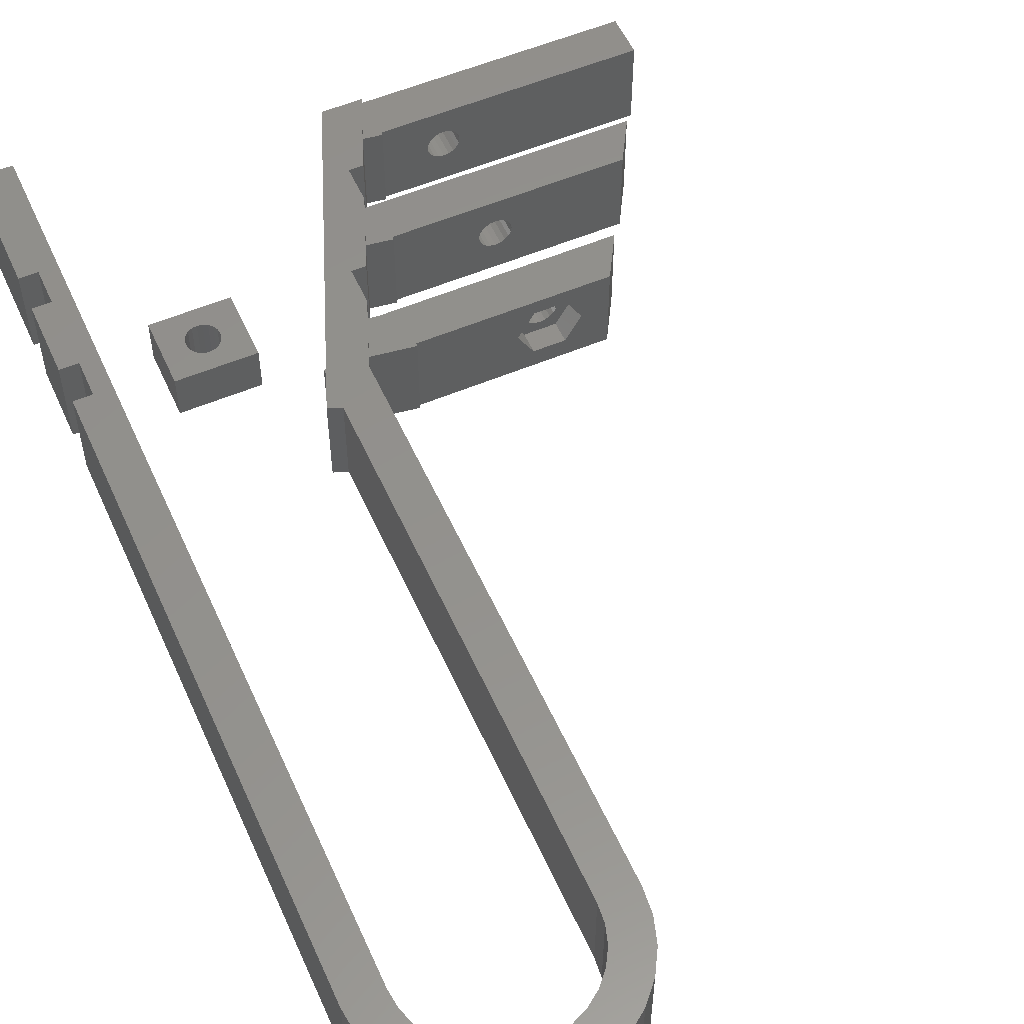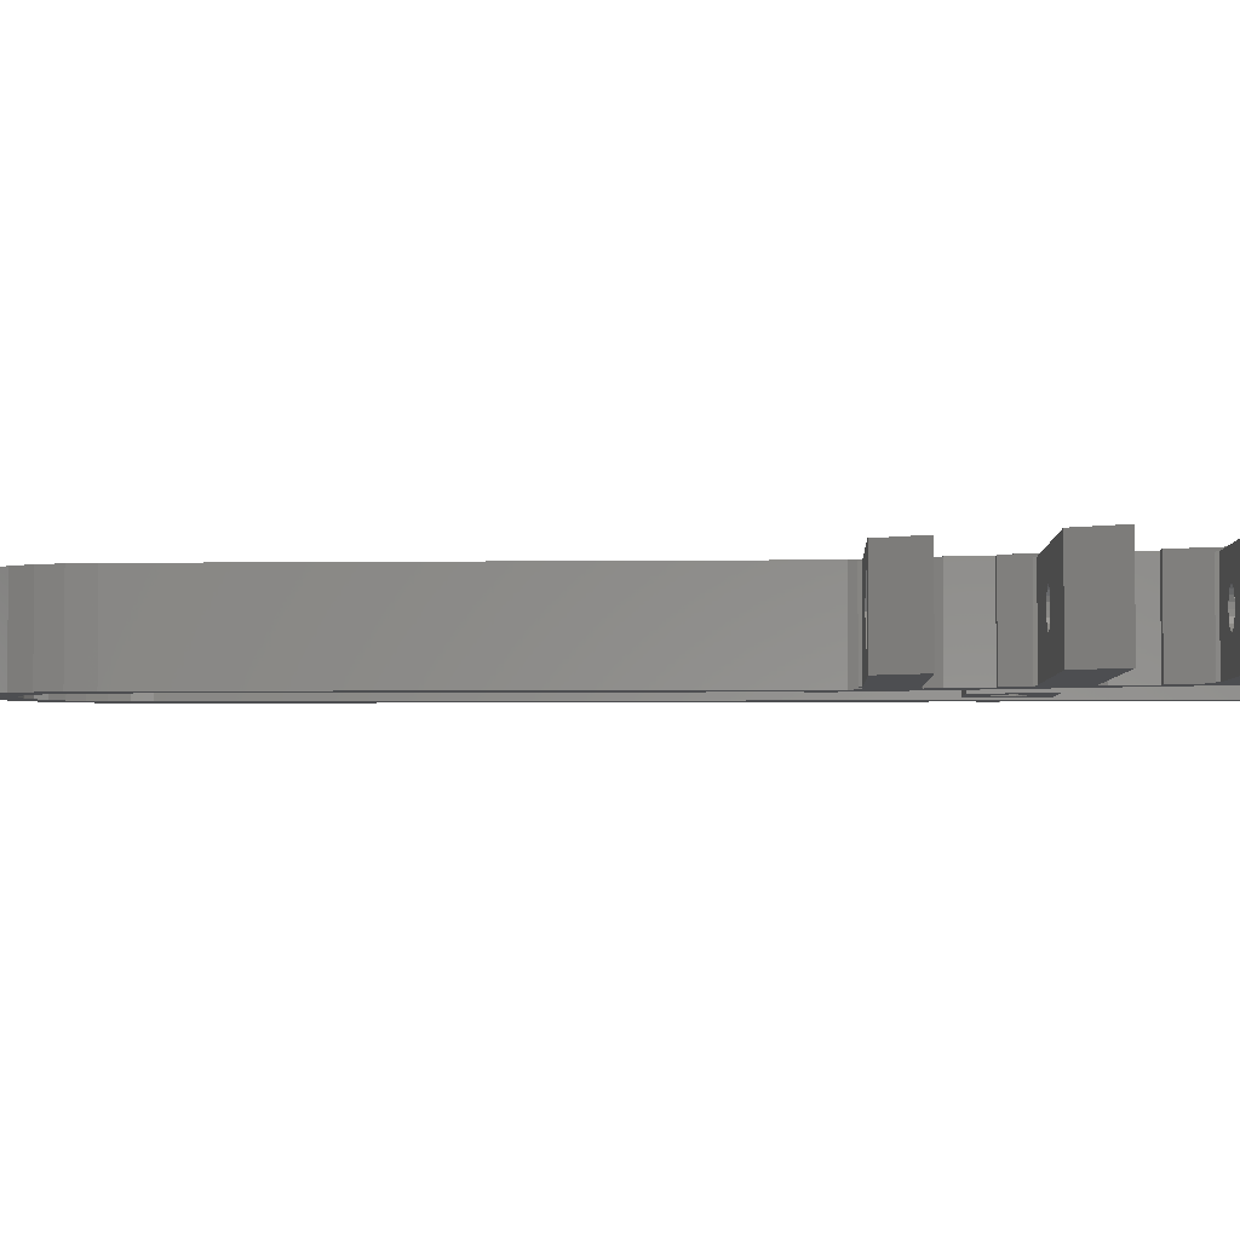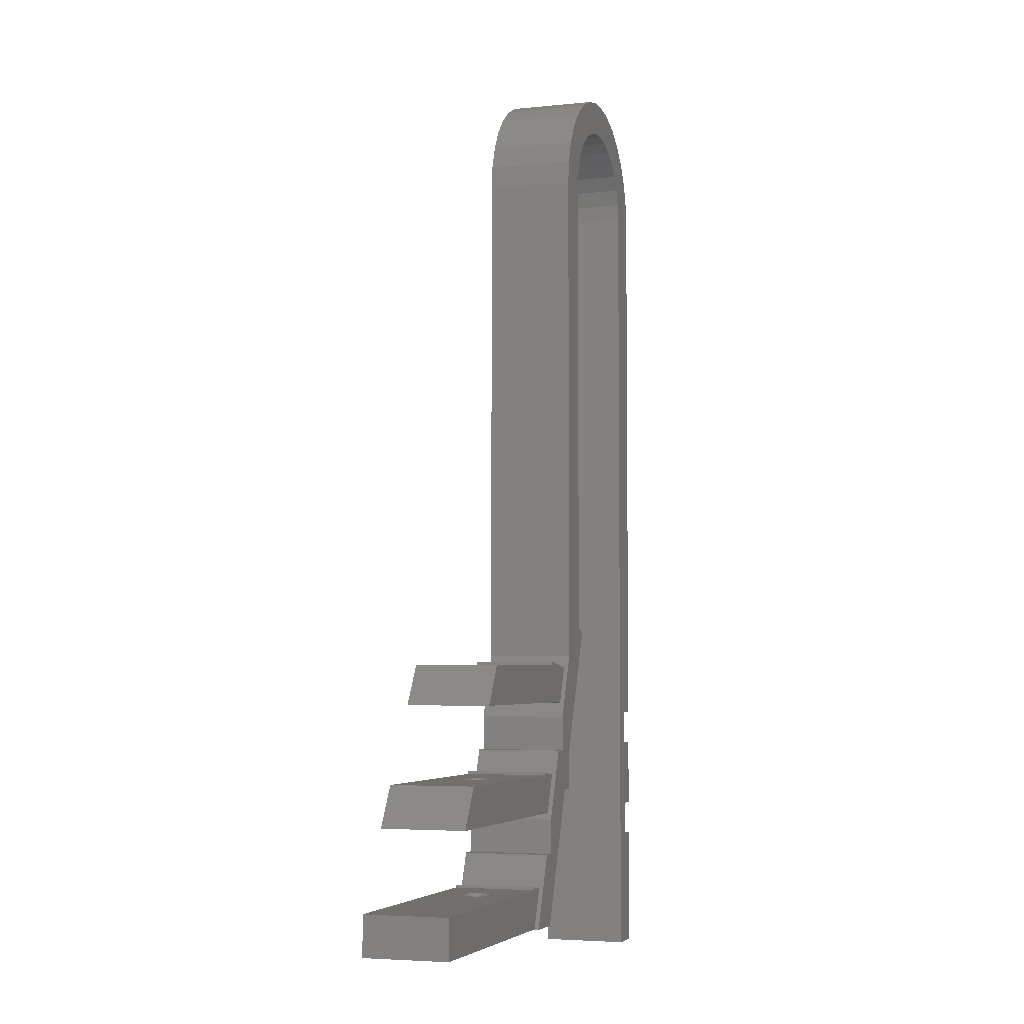
<metadata>
{"format":"stl","ext":"stl","renderer":"f3d","projection":"perspective","resolution":1024,"background":"white","views":[{"elev":55.2,"azim":156.0,"up":"+Z"},{"elev":-3.5,"azim":-86.9,"up":"+Z"},{"elev":-4.3,"azim":-71.1,"up":"+Y"}]}
</metadata>
<code>
# stl→obj: 340 verts, 688 faces
v 36.5 -26 5.05
v 36.5 -22 -5.05
v 36.5 -22 5.05
v 36.5 -26 -5.05
v 38.5 -22 5.05
v 38.5 -22 -5.05
v 38.5 -26 -5.05
v 38.5 -26 5.05
v 36.5 -38 5.05
v 36.5 -34 -5.05
v 36.5 -34 5.05
v 36.5 -38 -5.05
v 38.5 -38 -5.05
v 38.5 -38 5.05
v 38.5 -34 5.05
v 38.5 -34 -5.05
v 34.5 -52 -5.05
v 34.5 44 5.05
v 34.5 44 -5.05
v 34.5 -52 5.05
v 38.5 44 5.05
v 38.21 46.75 5.05
v 37.35 49.39 5.05
v 35.97 51.79 5.05
v 38.5 -52 5.05
v 7.661 -26 5.05
v 4.59 -34 5.05
v 4.6 -34 5.05
v 12 -14.7 5.05
v 9.196 -22 5.05
v 9.2 -22 5.05
v 34.3 45.92 5.05
v 32.73 49.44 5.05
v 34.12 53.85 5.05
v 33.7 47.76 5.05
v 31.44 50.87 5.05
v 31.88 55.47 5.05
v 29.88 52.01 5.05
v 29.34 56.6 5.05
v 28.11 52.8 5.05
v 26.64 57.18 5.05
v 26.22 53.2 5.05
v 24.28 53.2 5.05
v 23.86 57.18 5.05
v 22.39 52.8 5.05
v 21.16 56.6 5.05
v 20.62 52.01 5.05
v 18.62 55.47 5.05
v 19.06 50.87 5.05
v 16.38 53.85 5.05
v 17.77 49.44 5.05
v 14.53 51.79 5.05
v 16.8 47.76 5.05
v 13.15 49.39 5.05
v 12 44 5.05
v 16 -11.16 5.05
v 16 44 5.05
v 16 -15.44 5.05
v 15.78 -16 5.05
v 16.2 45.92 5.05
v 12.29 46.75 5.05
v 16 -16 5.05
v 9.2 -26 5.05
v 4.6 -38 5.05
v 4.153 -46.3 5.05
v 3.055 -38 5.05
v -0.1315 -46.3 5.05
v 17.43 -11.71 5.05
v 38.5 44 -5.05
v 38.5 -52 -5.05
v 15.78 -16 -5.05
v 16 -15.44 -5.05
v 16 -16 -5.05
v 12 -14.7 -5.05
v 16 -11.16 -5.05
v 17.43 -11.71 -5.05
v 35.97 51.79 -5.05
v 34.3 45.92 -5.05
v 33.7 47.76 -5.05
v 32.73 49.44 -5.05
v 34.12 53.85 -5.05
v 31.44 50.87 -5.05
v 31.88 55.47 -5.05
v 29.88 52.01 -5.05
v 29.34 56.6 -5.05
v 28.11 52.8 -5.05
v 26.64 57.18 -5.05
v 26.22 53.2 -5.05
v 24.28 53.2 -5.05
v 23.86 57.18 -5.05
v 22.39 52.8 -5.05
v 21.16 56.6 -5.05
v 20.62 52.01 -5.05
v 18.62 55.47 -5.05
v 19.06 50.87 -5.05
v 16.38 53.85 -5.05
v 17.77 49.44 -5.05
v 14.53 51.79 -5.05
v 16.8 47.76 -5.05
v 13.15 49.39 -5.05
v 16.2 45.92 -5.05
v 12.29 46.75 -5.05
v 16 44 -5.05
v 12 44 -5.05
v 11.47 -16.08 -5.05
v 9.816 -20.39 -5.05
v 9.2 -26 -5.05
v 6.582 -28.81 -5.05
v 7.661 -26 -5.05
v 4.878 -33.25 -5.05
v 4.153 -46.3 -5.05
v 4.6 -38 -5.05
v 1.633 -41.7 -5.05
v 4.001 -46.3 -5.05
v 1.998 -46.3 -5.05
v 3.963 -46.58 -5.05
v 3.055 -38 -5.05
v -0.1124 -46.25 -5.05
v -0.1315 -46.3 -5.05
v 38.21 46.75 -5.05
v 37.35 49.39 -5.05
v 8.843 -20.25 -5.05
v 6.792 -15.75 -5.05
v 6.837 -15.42 -5.05
v -13.25 -15.75 -5.05
v -15.84 -20.25 -5.05
v 9.2 -22 -5.05
v 9.196 -22 -5.05
v 3.792 -28.75 -5.05
v 3.837 -28.42 -5.05
v -20.75 -28.75 -5.05
v -23.35 -33.25 -5.05
v 4.6 -34 -5.05
v 4.59 -34 -5.05
v -0.4084 -41.75 -5.05
v -0.3625 -41.42 -5.05
v -28.2 -46.25 -5.05
v -28.2 -41.75 -5.05
v 1.998 -46.3 4.55
v 4.001 -46.3 4.55
v -0.1124 -46.25 4.55
v 1.633 -41.7 4.55
v 4.878 -33.25 4.55
v 6.582 -28.81 4.55
v 9.816 -20.39 4.55
v 11.47 -16.08 4.55
v 6.837 -15.42 4.55
v 6.792 -15.75 4.55
v 8.843 -20.25 4.55
v -13.25 -15.75 4.55
v -15.84 -20.25 4.55
v -5.325 -15.75 2.901
v -3.65 -15.75 -1.063e-14
v -5.325 -15.75 -2.901
v -8.675 -15.75 2.901
v -10.35 -15.75 -1.063e-14
v -8.675 -15.75 -2.901
v -7 -20.25 1.75
v -7.541 -20.25 1.664
v -8.029 -20.25 1.416
v -8.416 -20.25 1.029
v -8.664 -20.25 0.5408
v -8.75 -20.25 -9.078e-15
v -8.664 -20.25 -0.5408
v -8.416 -20.25 -1.029
v -7.541 -20.25 -1.664
v -7 -20.25 -1.75
v -8.029 -20.25 -1.416
v -6.459 -20.25 1.664
v -5.971 -20.25 1.416
v -5.584 -20.25 1.029
v -5.336 -20.25 0.5408
v -5.25 -20.25 -9.078e-15
v -5.336 -20.25 -0.5408
v -5.584 -20.25 -1.029
v -5.971 -20.25 -1.416
v -6.459 -20.25 -1.664
v 3.837 -28.42 4.55
v 3.792 -28.75 4.55
v -20.75 -28.75 4.55
v -23.35 -33.25 4.55
v -7 -33.25 1.75
v -7.541 -33.25 1.664
v -8.029 -33.25 1.416
v -8.416 -33.25 1.029
v -8.664 -33.25 0.5408
v -8.75 -33.25 -4.599e-15
v -8.664 -33.25 -0.5408
v -8.416 -33.25 -1.029
v -8.029 -33.25 -1.416
v -7.541 -33.25 -1.664
v -7 -33.25 -1.75
v -6.459 -33.25 1.664
v -5.971 -33.25 1.416
v -5.584 -33.25 1.029
v -5.336 -33.25 0.5408
v -5.25 -33.25 -4.599e-15
v -5.336 -33.25 -0.5408
v -5.584 -33.25 -1.029
v -5.971 -33.25 -1.416
v -6.459 -33.25 -1.664
v -7 -28.75 1.75
v -6.459 -28.75 1.664
v -5.971 -28.75 1.416
v -5.584 -28.75 1.029
v -5.336 -28.75 0.5408
v -5.25 -28.75 -6.149e-15
v -5.336 -28.75 -0.5408
v -5.584 -28.75 -1.029
v -6.459 -28.75 -1.664
v -7 -28.75 -1.75
v -5.971 -28.75 -1.416
v -7.541 -28.75 1.664
v -8.029 -28.75 1.416
v -8.416 -28.75 1.029
v -8.664 -28.75 0.5408
v -8.75 -28.75 -6.149e-15
v -8.664 -28.75 -0.5408
v -8.416 -28.75 -1.029
v -8.029 -28.75 -1.416
v -7.541 -28.75 -1.664
v -0.3625 -41.42 4.55
v -0.4084 -41.75 4.55
v -28.2 -46.25 4.55
v -28.2 -41.75 4.55
v 3.963 -46.58 4.55
v -7.541 -41.75 1.664
v -7 -41.75 1.75
v -6.459 -41.75 1.664
v -5.971 -41.75 1.416
v -5.584 -41.75 1.029
v -5.336 -41.75 0.5408
v -5.25 -41.75 -1.671e-15
v -5.336 -41.75 -0.5408
v -6.459 -41.75 -1.664
v -7 -41.75 -1.75
v -5.971 -41.75 -1.416
v -5.584 -41.75 -1.029
v -8.029 -41.75 1.416
v -8.416 -41.75 1.029
v -8.664 -41.75 0.5408
v -8.75 -41.75 -1.671e-15
v -8.664 -41.75 -0.5408
v -8.416 -41.75 -1.029
v -8.029 -41.75 -1.416
v -7.541 -41.75 -1.664
v -7.541 -46.25 1.664
v -7 -46.25 1.75
v -8.029 -46.25 1.416
v -8.416 -46.25 1.029
v -8.664 -46.25 0.5408
v -8.75 -46.25 -1.206e-16
v -8.664 -46.25 -0.5408
v -8.416 -46.25 -1.029
v -8.029 -46.25 -1.416
v -7.541 -46.25 -1.664
v -6.459 -46.25 1.664
v -5.971 -46.25 1.416
v -5.584 -46.25 1.029
v -5.336 -46.25 0.5408
v -5.25 -46.25 -1.206e-16
v -5.336 -46.25 -0.5408
v -5.584 -46.25 -1.029
v -5.971 -46.25 -1.416
v -6.459 -46.25 -1.664
v -7 -46.25 -1.75
v -5.325 -18 -2.901
v -3.65 -18 -9.853e-15
v -10.35 -18 -9.853e-15
v -8.675 -18 -2.901
v -5.325 -18 2.901
v -7 -18 1.75
v -8.675 -18 2.901
v -6.459 -18 1.664
v -5.971 -18 1.416
v -5.584 -18 1.029
v -5.336 -18 0.5408
v -5.25 -18 -9.853e-15
v -5.336 -18 -0.5408
v -5.584 -18 -1.029
v -6.459 -18 -1.664
v -7 -18 -1.75
v -5.971 -18 -1.416
v -7.541 -18 1.664
v -8.029 -18 1.416
v -8.416 -18 1.029
v -8.664 -18 0.5408
v -8.75 -18 -9.853e-15
v -8.664 -18 -0.5408
v -8.416 -18 -1.029
v -8.029 -18 -1.416
v -7.541 -18 -1.664
v 25.75 -28 -5.05
v 25.66 -27.46 -0.05
v 25.66 -27.46 -5.05
v 25.75 -28 -0.05
v 22.25 -28 -0.05
v 22.34 -27.46 -5.05
v 22.34 -27.46 -0.05
v 22.25 -28 -5.05
v 24 -26.25 -5.05
v 24.54 -26.34 -0.05
v 24 -26.25 -0.05
v 24.54 -26.34 -5.05
v 24 -29.75 -5.05
v 23.46 -29.66 -0.05
v 24 -29.75 -0.05
v 23.46 -29.66 -5.05
v 25.42 -26.97 -5.05
v 25.03 -26.58 -0.05
v 25.03 -26.58 -5.05
v 25.42 -26.97 -0.05
v 22.97 -26.58 -5.05
v 23.46 -26.34 -0.05
v 22.97 -26.58 -0.05
v 23.46 -26.34 -5.05
v 22.58 -26.97 -0.05
v 22.58 -26.97 -5.05
v 25.42 -29.03 -5.05
v 25.66 -28.54 -0.05
v 25.66 -28.54 -5.05
v 25.42 -29.03 -0.05
v 22.97 -29.42 -0.05
v 22.58 -29.03 -5.05
v 22.58 -29.03 -0.05
v 22.97 -29.42 -5.05
v 22.34 -28.54 -0.05
v 22.34 -28.54 -5.05
v 24.54 -29.66 -5.05
v 24.54 -29.66 -0.05
v 25.03 -29.42 -5.05
v 25.03 -29.42 -0.05
v 19.75 -31.75 -5.05
v 19.75 -24.25 -0.05
v 19.75 -24.25 -5.05
v 19.75 -31.75 -0.05
v 28.25 -24.25 -0.05
v 28.25 -31.75 -0.05
v 28.25 -24.25 -5.05
v 28.25 -31.75 -5.05
f 1 2 3
f 2 1 4
f 2 5 3
f 5 2 6
f 7 1 8
f 1 7 4
f 9 10 11
f 10 9 12
f 13 9 14
f 9 13 12
f 10 15 11
f 15 10 16
f 17 18 19
f 18 17 20
f 18 21 22
f 18 22 23
f 3 21 18
f 20 1 3
f 1 20 11
f 21 3 5
f 18 23 24
f 1 15 8
f 15 1 11
f 9 25 14
f 20 3 18
f 9 20 25
f 11 20 9
f 26 27 28
f 29 30 31
f 24 32 18
f 33 24 34
f 24 35 32
f 24 33 35
f 36 34 37
f 34 36 33
f 37 38 36
f 39 38 37
f 39 40 38
f 41 40 39
f 41 42 40
f 41 43 42
f 44 43 41
f 44 45 43
f 46 45 44
f 46 47 45
f 48 47 46
f 47 48 49
f 50 49 48
f 49 50 51
f 52 51 50
f 51 52 53
f 54 53 52
f 55 56 57
f 56 29 58
f 59 58 29
f 53 54 60
f 61 60 54
f 60 61 57
f 57 61 55
f 56 55 29
f 58 59 62
f 31 59 29
f 63 59 31
f 28 63 26
f 64 63 28
f 65 63 64
f 63 65 59
f 66 65 64
f 65 66 67
f 68 56 58
f 5 69 21
f 69 5 6
f 25 13 14
f 13 25 70
f 15 7 8
f 7 15 16
f 71 72 73
f 74 72 71
f 72 74 75
f 76 72 75
f 70 12 13
f 17 10 12
f 10 17 4
f 4 17 2
f 17 12 70
f 2 17 19
f 2 19 77
f 78 77 19
f 79 77 78
f 80 77 79
f 77 80 81
f 82 81 80
f 81 82 83
f 84 83 82
f 84 85 83
f 86 85 84
f 86 87 85
f 88 87 86
f 89 87 88
f 89 90 87
f 91 90 89
f 91 92 90
f 93 92 91
f 94 93 95
f 93 94 92
f 96 95 97
f 98 97 99
f 95 96 94
f 100 99 101
f 102 101 103
f 97 98 96
f 104 75 74
f 102 103 104
f 99 100 98
f 75 104 103
f 71 105 74
f 71 106 105
f 71 107 106
f 107 108 109
f 107 110 108
f 111 107 71
f 107 112 110
f 107 111 112
f 113 111 114
f 115 114 116
f 111 113 112
f 114 115 113
f 112 113 117
f 115 118 113
f 118 115 119
f 10 7 16
f 7 10 4
f 2 69 6
f 77 69 2
f 69 77 120
f 120 77 121
f 101 102 100
f 122 105 106
f 123 105 122
f 105 123 124
f 122 125 123
f 125 122 126
f 127 106 107
f 106 127 128
f 129 108 110
f 108 129 130
f 110 131 129
f 131 110 132
f 133 110 112
f 110 133 134
f 135 113 118
f 113 135 136
f 137 135 118
f 135 137 138
f 17 25 20
f 25 17 70
f 107 31 127
f 31 107 63
f 128 31 30
f 31 128 127
f 107 26 63
f 26 107 109
f 112 28 133
f 28 112 64
f 134 28 27
f 28 134 133
f 112 66 64
f 66 112 117
f 67 139 65
f 119 139 67
f 139 119 115
f 140 65 139
f 111 140 114
f 140 111 65
f 118 119 141
f 142 117 113
f 117 142 66
f 67 142 141
f 142 67 66
f 67 141 119
f 110 134 143
f 144 109 108
f 109 144 26
f 27 144 143
f 144 27 26
f 27 143 134
f 106 128 145
f 146 74 105
f 74 146 29
f 145 29 146
f 145 30 29
f 30 145 128
f 58 76 68
f 76 58 72
f 65 71 59
f 71 65 111
f 76 56 68
f 56 76 75
f 79 33 80
f 33 79 35
f 19 32 78
f 32 19 18
f 80 36 82
f 36 80 33
f 88 40 42
f 40 88 86
f 95 47 49
f 47 95 93
f 78 35 79
f 35 78 32
f 84 36 38
f 36 84 82
f 91 43 45
f 43 91 89
f 86 38 40
f 38 86 84
f 60 99 53
f 99 60 101
f 51 95 49
f 95 51 97
f 93 45 47
f 45 93 91
f 53 97 51
f 97 53 99
f 89 42 43
f 42 89 88
f 57 101 60
f 101 57 103
f 56 103 57
f 103 56 75
f 62 72 58
f 72 62 73
f 21 120 22
f 120 21 69
f 87 44 41
f 44 87 90
f 81 37 34
f 37 81 83
f 98 50 96
f 50 98 52
f 92 48 46
f 48 92 94
f 23 77 24
f 77 23 121
f 22 121 23
f 121 22 120
f 24 81 34
f 81 24 77
f 85 41 39
f 41 85 87
f 83 39 37
f 39 83 85
f 102 54 100
f 54 102 61
f 100 52 98
f 52 100 54
f 104 61 102
f 61 104 55
f 94 50 48
f 50 94 96
f 90 46 44
f 46 90 92
f 123 147 124
f 147 123 148
f 146 149 145
f 148 146 147
f 146 148 149
f 150 149 148
f 149 150 151
f 122 145 149
f 145 122 106
f 105 147 146
f 147 105 124
f 148 152 150
f 148 153 152
f 123 153 148
f 125 154 123
f 153 123 154
f 155 150 152
f 156 150 155
f 125 156 157
f 156 125 150
f 154 125 157
f 151 158 149
f 151 159 158
f 151 160 159
f 151 161 160
f 151 162 161
f 151 163 162
f 126 163 151
f 163 126 164
f 164 126 165
f 166 126 167
f 168 126 166
f 165 126 168
f 169 149 158
f 170 149 169
f 171 149 170
f 172 149 171
f 173 149 172
f 122 173 174
f 122 174 175
f 122 175 176
f 122 176 177
f 122 167 126
f 173 122 149
f 167 122 177
f 129 178 130
f 178 129 179
f 179 144 178
f 144 179 143
f 180 143 179
f 143 180 181
f 108 178 144
f 178 108 130
f 181 182 143
f 181 183 182
f 181 184 183
f 181 185 184
f 181 186 185
f 181 187 186
f 132 187 181
f 187 132 188
f 188 132 189
f 189 132 190
f 191 132 192
f 190 132 191
f 193 143 182
f 194 143 193
f 195 143 194
f 196 143 195
f 197 143 196
f 110 197 198
f 110 198 199
f 110 199 200
f 110 192 132
f 197 110 143
f 201 110 200
f 192 110 201
f 179 202 180
f 179 203 202
f 179 204 203
f 179 205 204
f 179 206 205
f 179 207 206
f 129 207 179
f 207 129 208
f 208 129 209
f 210 129 211
f 212 129 210
f 209 129 212
f 213 180 202
f 214 180 213
f 215 180 214
f 216 180 215
f 217 180 216
f 131 217 218
f 131 218 219
f 131 219 220
f 131 220 221
f 131 211 129
f 217 131 180
f 211 131 221
f 135 222 136
f 222 135 223
f 223 142 222
f 142 223 141
f 224 223 225
f 223 224 141
f 140 139 226
f 226 114 140
f 114 226 116
f 113 222 142
f 222 113 136
f 115 226 139
f 226 115 116
f 137 225 138
f 225 137 224
f 227 223 228
f 223 229 228
f 223 230 229
f 223 231 230
f 223 232 231
f 223 233 232
f 135 233 223
f 233 135 234
f 235 135 236
f 237 135 235
f 238 135 237
f 234 135 238
f 223 227 225
f 239 225 227
f 240 225 239
f 241 225 240
f 242 225 241
f 138 242 243
f 138 243 244
f 138 244 245
f 138 245 246
f 135 246 236
f 138 246 135
f 242 138 225
f 247 141 224
f 141 247 248
f 224 249 247
f 224 250 249
f 224 251 250
f 224 252 251
f 137 252 224
f 252 137 253
f 253 137 254
f 254 137 255
f 118 256 137
f 255 137 256
f 257 141 248
f 258 141 257
f 259 141 258
f 260 141 259
f 261 141 260
f 118 261 262
f 118 262 263
f 261 118 141
f 264 118 263
f 265 118 264
f 266 118 265
f 256 118 266
f 267 153 154
f 153 267 268
f 269 157 156
f 157 269 270
f 157 267 154
f 267 157 270
f 271 272 273
f 271 274 272
f 271 275 274
f 271 276 275
f 268 276 271
f 276 268 277
f 268 278 277
f 268 279 278
f 268 280 279
f 267 280 268
f 281 267 282
f 283 267 281
f 280 267 283
f 284 273 272
f 285 273 284
f 286 273 285
f 269 286 287
f 269 287 288
f 286 269 273
f 289 269 288
f 290 269 289
f 270 290 291
f 270 282 267
f 282 270 292
f 290 270 269
f 292 270 291
f 273 152 271
f 152 273 155
f 273 156 155
f 156 273 269
f 268 152 153
f 152 268 271
f 174 278 279
f 278 174 173
f 262 233 234
f 233 262 261
f 198 207 208
f 207 198 197
f 163 289 288
f 289 163 164
f 252 243 242
f 243 252 253
f 187 218 217
f 218 187 188
f 282 177 281
f 177 282 167
f 236 265 235
f 265 236 266
f 211 201 210
f 201 211 192
f 176 280 283
f 280 176 175
f 264 238 237
f 238 264 263
f 200 209 212
f 209 200 199
f 175 279 280
f 279 175 174
f 263 234 238
f 234 263 262
f 199 208 209
f 208 199 198
f 281 176 283
f 176 281 177
f 235 264 237
f 264 235 265
f 210 200 212
f 200 210 201
f 291 166 292
f 166 291 168
f 245 256 246
f 256 245 255
f 220 191 221
f 191 220 190
f 165 291 290
f 291 165 168
f 254 245 244
f 245 254 255
f 189 220 219
f 220 189 190
f 292 167 282
f 167 292 166
f 246 266 236
f 266 246 256
f 221 192 211
f 192 221 191
f 172 276 277
f 276 172 171
f 260 231 232
f 231 260 259
f 196 205 206
f 205 196 195
f 160 286 285
f 286 160 161
f 249 240 239
f 240 249 250
f 184 215 214
f 215 184 185
f 162 288 287
f 288 162 163
f 251 242 241
f 242 251 252
f 186 217 216
f 217 186 187
f 164 290 289
f 290 164 165
f 253 244 243
f 244 253 254
f 188 219 218
f 219 188 189
f 158 274 169
f 274 158 272
f 248 229 257
f 229 248 228
f 182 203 193
f 203 182 202
f 171 275 276
f 275 171 170
f 259 230 231
f 230 259 258
f 195 204 205
f 204 195 194
f 160 284 159
f 284 160 285
f 249 227 247
f 227 249 239
f 184 213 183
f 213 184 214
f 161 287 286
f 287 161 162
f 250 241 240
f 241 250 251
f 185 216 215
f 216 185 186
f 173 277 278
f 277 173 172
f 261 232 233
f 232 261 260
f 197 206 207
f 206 197 196
f 169 275 170
f 275 169 274
f 257 230 258
f 230 257 229
f 193 204 194
f 204 193 203
f 159 272 158
f 272 159 284
f 247 228 248
f 228 247 227
f 183 202 182
f 202 183 213
f 132 180 131
f 180 132 181
f 126 150 125
f 150 126 151
f 293 294 295
f 294 293 296
f 297 298 299
f 298 297 300
f 301 302 303
f 302 301 304
f 305 306 307
f 306 305 308
f 309 310 311
f 310 309 312
f 295 312 309
f 312 295 294
f 304 310 302
f 310 304 311
f 313 314 315
f 314 313 316
f 317 313 315
f 313 317 318
f 316 303 314
f 303 316 301
f 319 320 321
f 320 319 322
f 323 324 325
f 324 323 326
f 327 300 297
f 300 327 328
f 299 318 317
f 318 299 298
f 321 296 293
f 296 321 320
f 329 307 330
f 307 329 305
f 331 322 319
f 322 331 332
f 308 323 306
f 323 308 326
f 325 328 327
f 328 325 324
f 331 330 332
f 330 331 329
f 333 334 335
f 334 333 336
f 337 296 338
f 337 294 296
f 337 312 294
f 337 310 312
f 337 302 310
f 337 303 302
f 334 303 337
f 299 334 297
f 317 334 299
f 315 334 317
f 314 334 315
f 303 334 314
f 320 338 296
f 322 338 320
f 332 338 322
f 330 338 332
f 307 338 330
f 336 307 306
f 336 297 334
f 297 336 327
f 307 336 338
f 323 336 306
f 325 336 323
f 327 336 325
f 338 339 337
f 339 338 340
f 339 334 337
f 334 339 335
f 340 293 339
f 340 321 293
f 340 319 321
f 340 331 319
f 340 329 331
f 340 305 329
f 333 305 340
f 328 333 300
f 324 333 328
f 326 333 324
f 308 333 326
f 305 333 308
f 295 339 293
f 309 339 295
f 311 339 309
f 304 339 311
f 301 339 304
f 335 301 316
f 335 300 333
f 300 335 298
f 301 335 339
f 313 335 316
f 318 335 313
f 298 335 318
f 333 338 336
f 338 333 340
f 74 55 104
f 55 74 29
f 71 62 59
f 62 71 73

</code>
